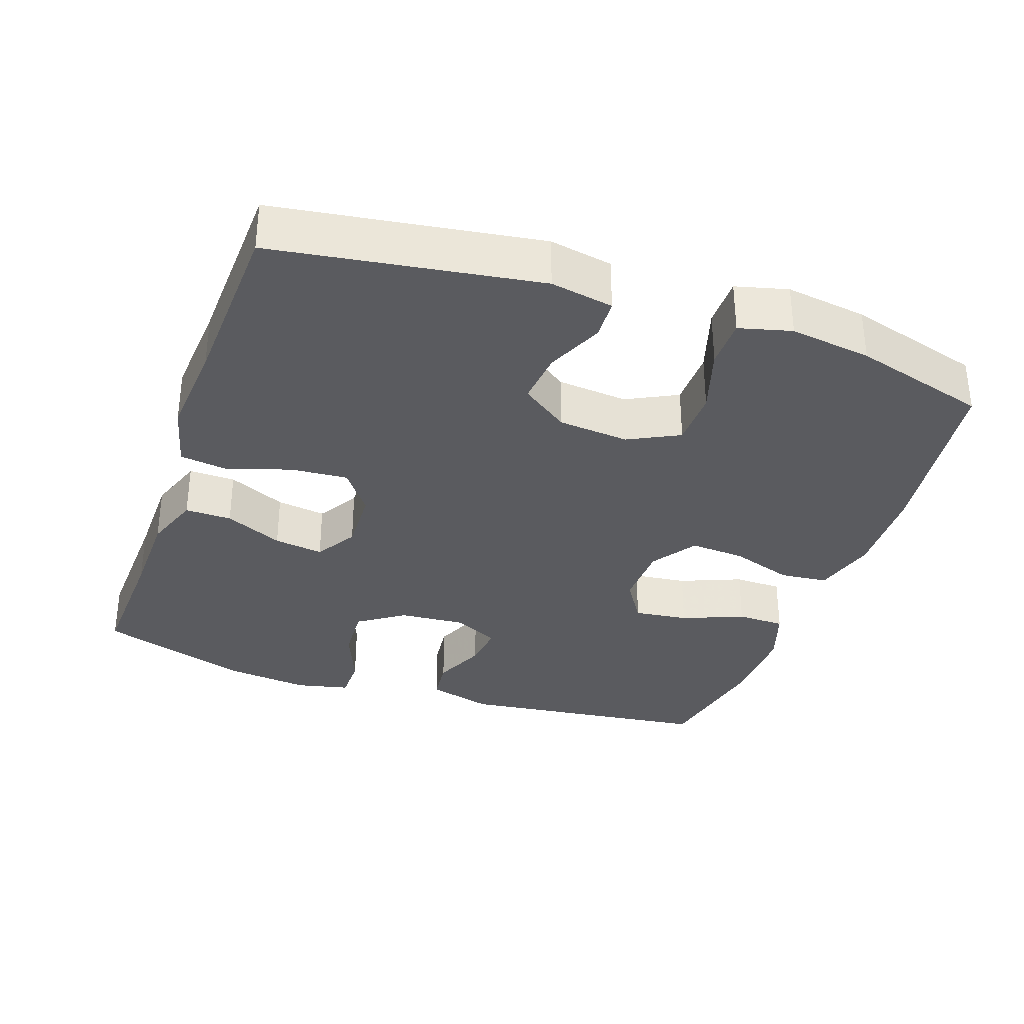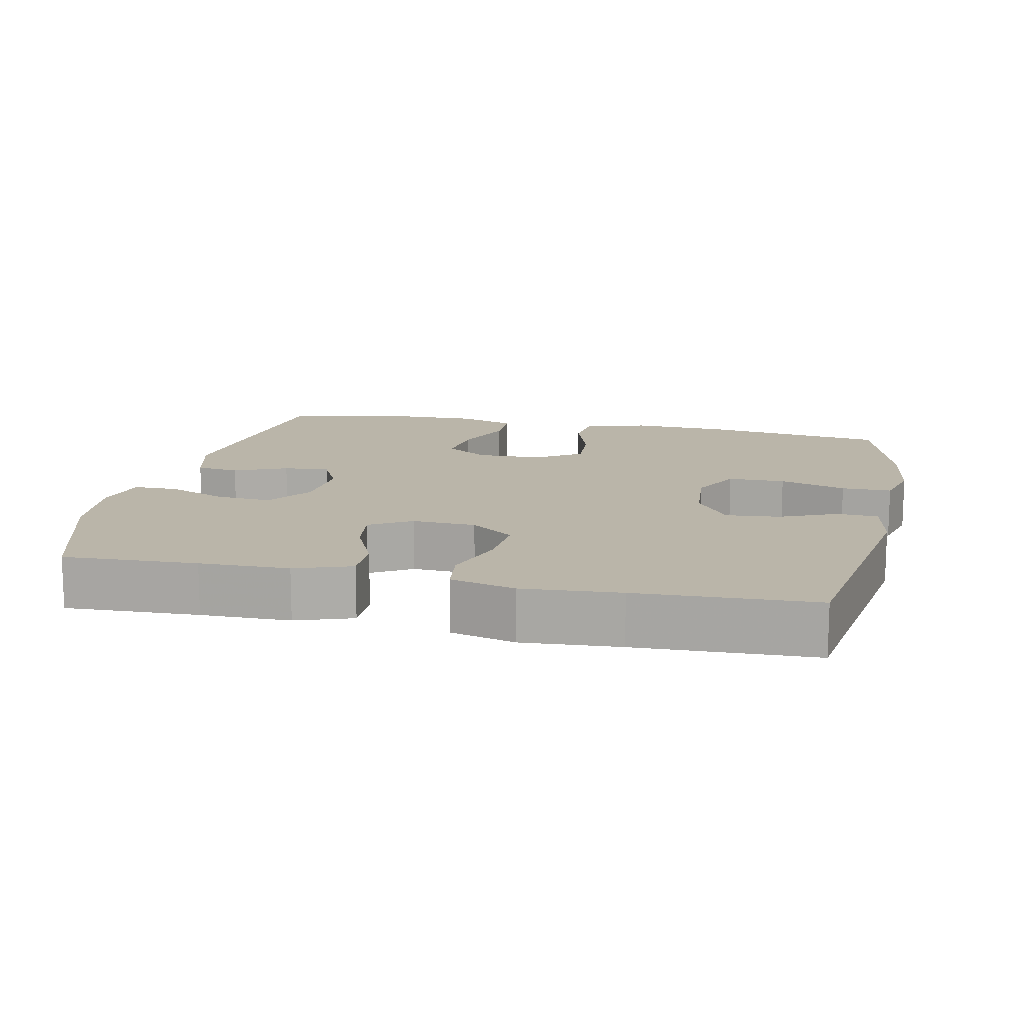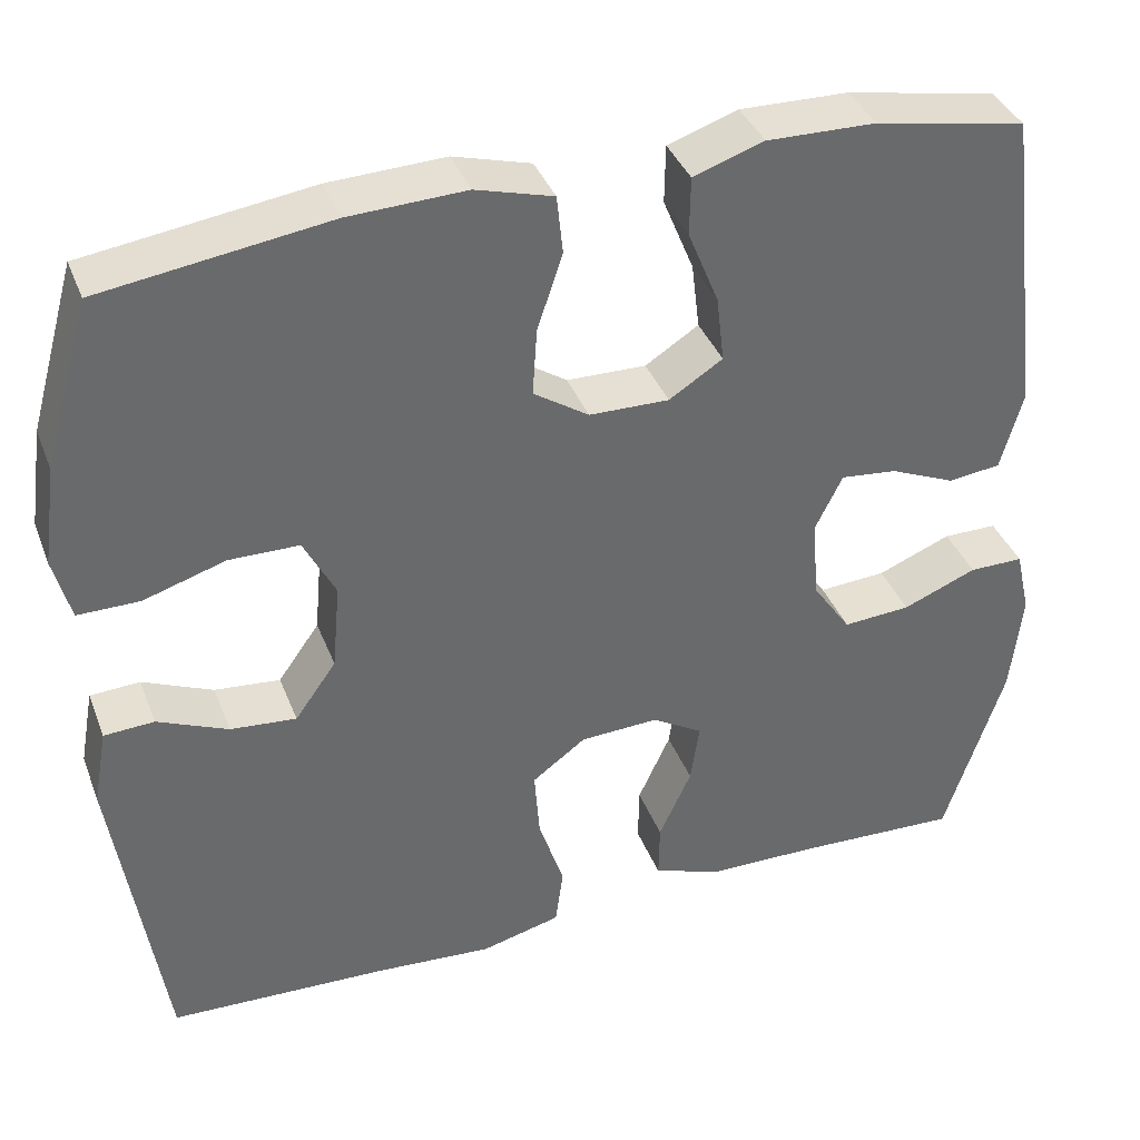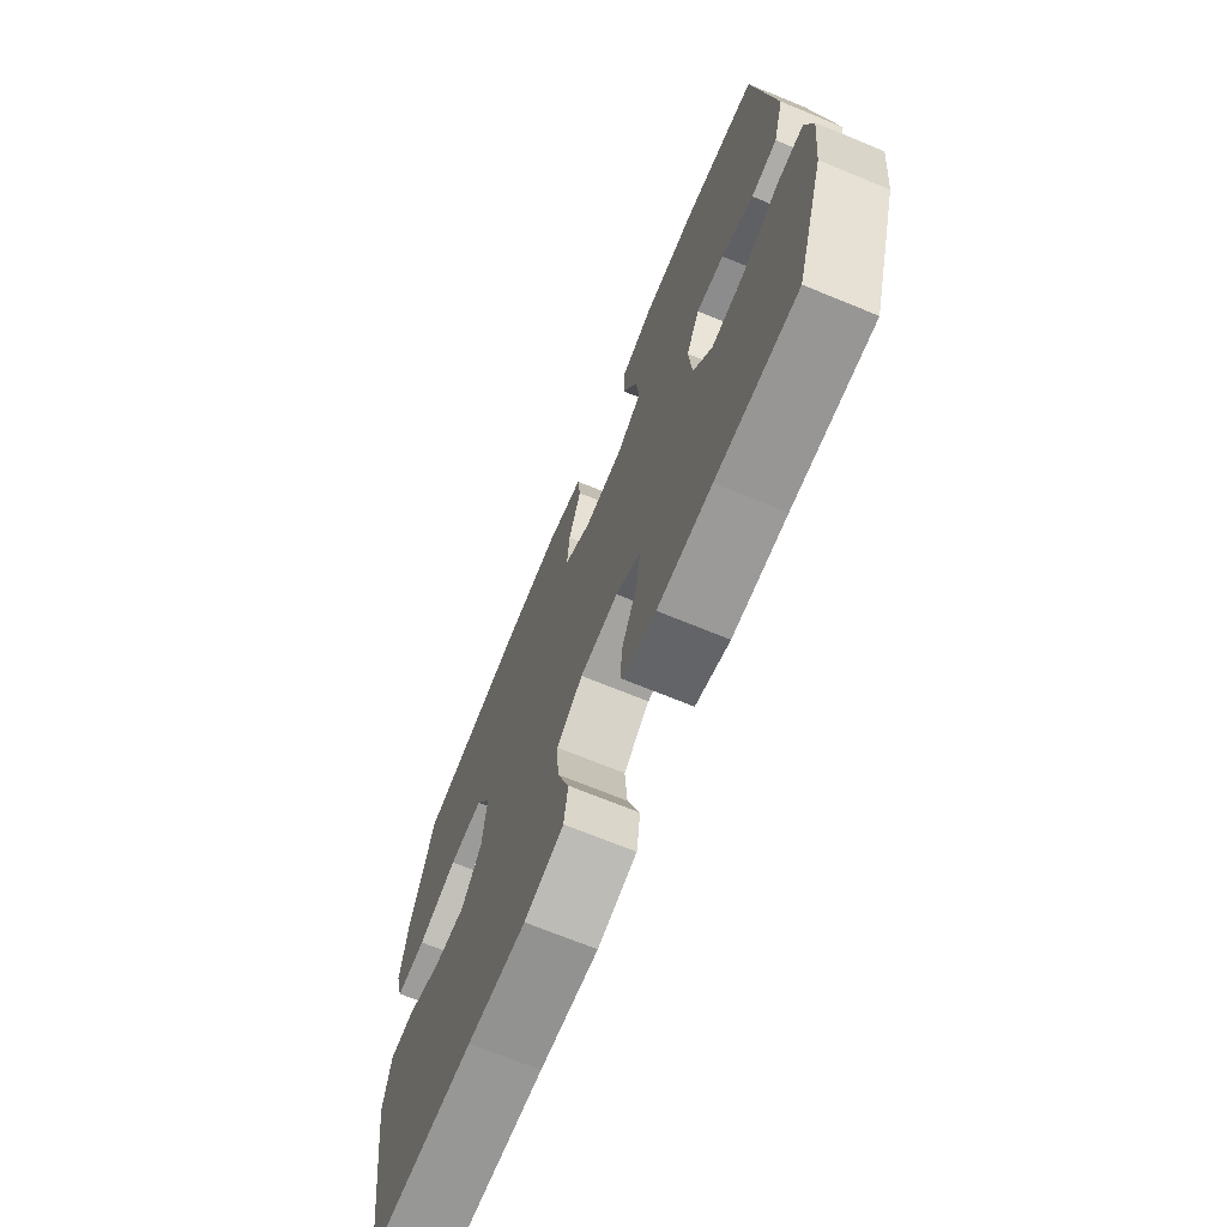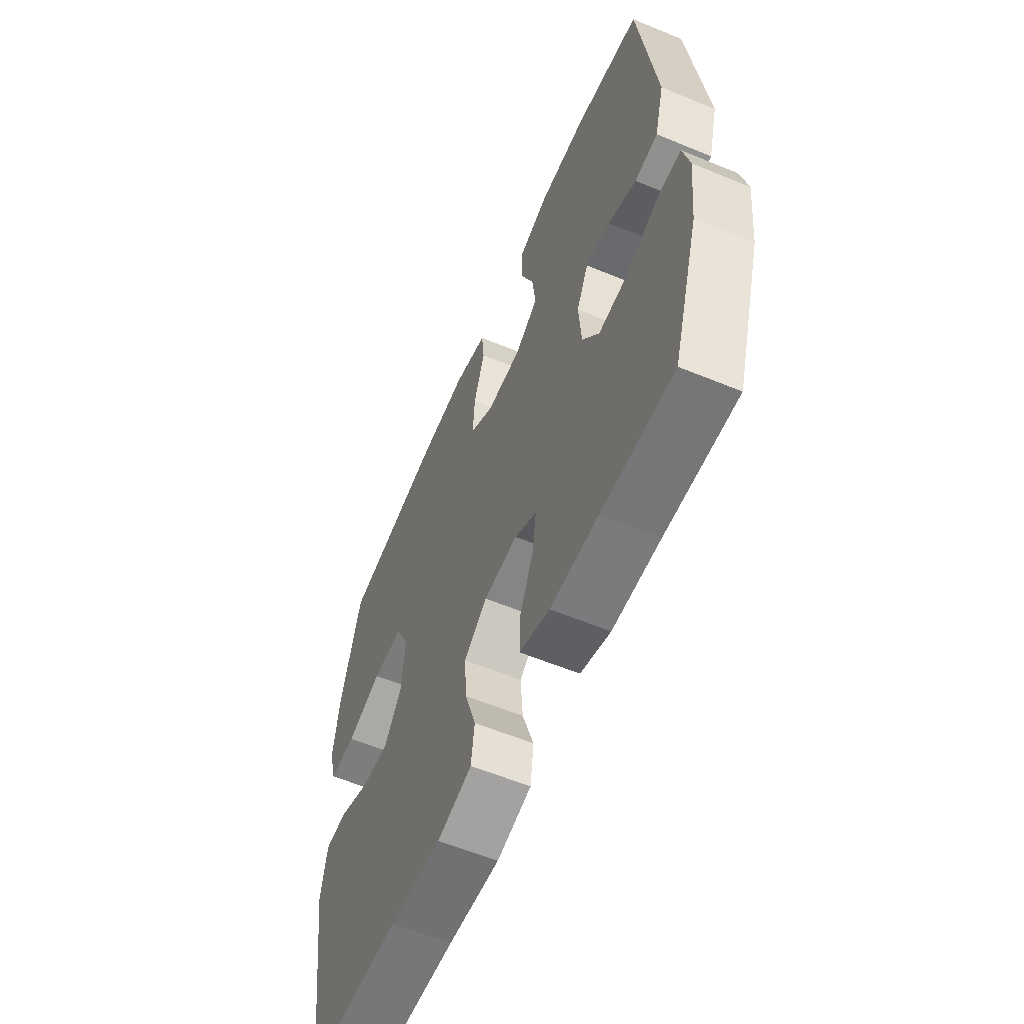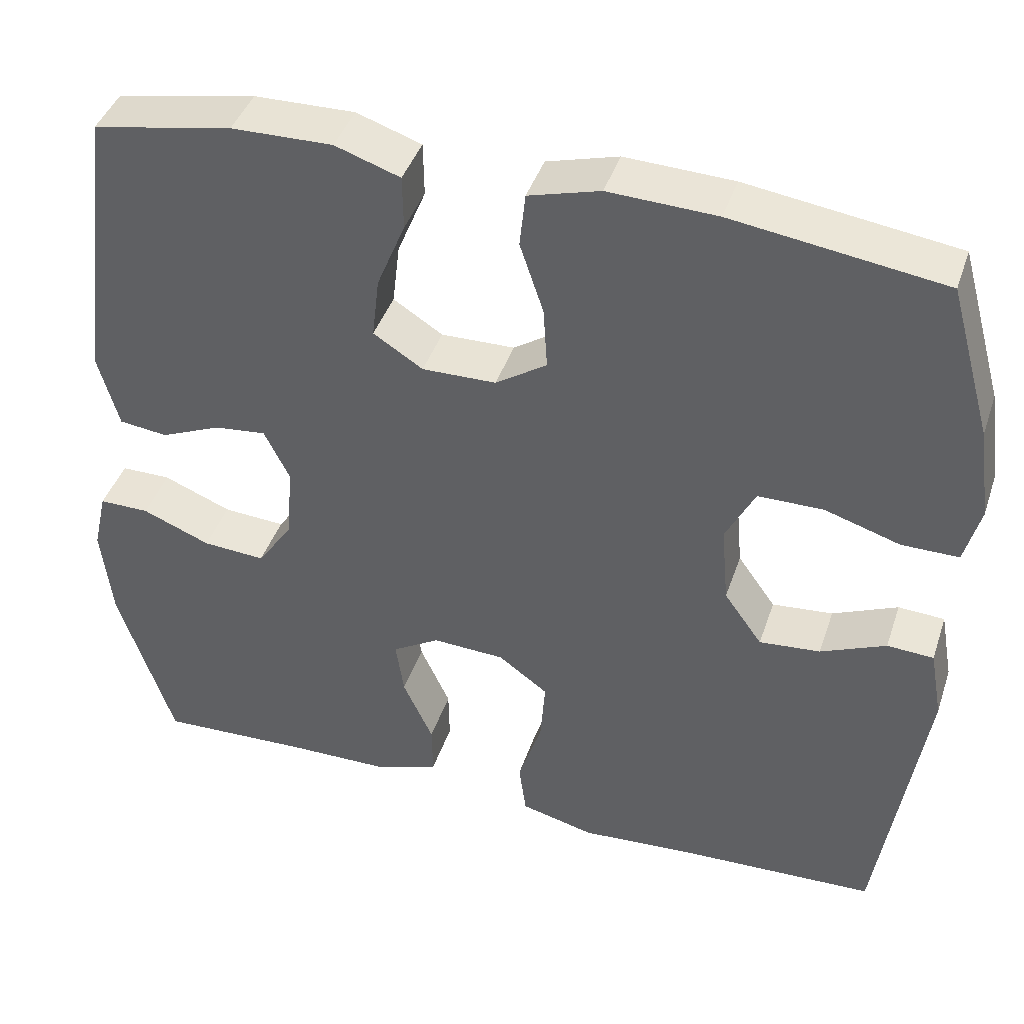
<metadata>
{"format":"obj","ext":"obj","renderer":"f3d","projection":"perspective","resolution":1024,"background":"white","views":[{"elev":-33.3,"azim":-109.2,"up":"+Y"},{"elev":13.7,"azim":-167.6,"up":"+Y"},{"elev":38.1,"azim":-19.9,"up":"+Z"},{"elev":-70.3,"azim":67.7,"up":"+Z"},{"elev":-59.2,"azim":67.0,"up":"+Z"},{"elev":42.1,"azim":-162.0,"up":"+Z"}]}
</metadata>
<code>
v -0.5 0.07 0.5
v -0.242 0.07 0.536
v -0.109 0.07 0.541
v -0.021 0.07 0.516
v -0.014 0.07 0.449
v -0.043 0.07 0.362
v -0.048 0.07 0.285
v 0.015 0.07 0.243
v 0.106 0.07 0.241
v 0.167 0.07 0.28
v 0.158 0.07 0.356
v 0.123 0.07 0.442
v 0.124 0.07 0.509
v 0.204 0.07 0.536
v 0.328 0.07 0.533
v 0.5 0.07 0.5
v 0.544 0.07 0.144
v 0.519 0.07 0.053
v 0.459 0.07 0.046
v 0.385 0.07 0.078
v 0.321 0.07 0.085
v 0.29 0.07 0.022
v 0.297 0.07 -0.071
v 0.341 0.07 -0.135
v 0.418 0.07 -0.13
v 0.502 0.07 -0.096
v 0.564 0.07 -0.096
v 0.581 0.07 -0.171
v 0.568 0.07 -0.289
v 0.5 0.07 -0.5
v 0.313 0.07 -0.492
v 0.188 0.07 -0.49
v 0.109 0.07 -0.462
v 0.11 0.07 -0.397
v 0.147 0.07 -0.316
v 0.157 0.07 -0.247
v 0.099 0.07 -0.212
v 0.01 0.07 -0.216
v -0.051 0.07 -0.261
v -0.045 0.07 -0.341
v -0.016 0.07 -0.43
v -0.025 0.07 -0.497
v -0.116 0.07 -0.52
v -0.252 0.07 -0.51
v -0.5 0.07 -0.5
v -0.555 0.07 -0.132
v -0.539 0.07 -0.044
v -0.482 0.07 -0.041
v -0.402 0.07 -0.076
v -0.327 0.07 -0.083
v -0.28 0.07 -0.017
v -0.271 0.07 0.082
v -0.307 0.07 0.153
v -0.387 0.07 0.154
v -0.48 0.07 0.125
v -0.55 0.07 0.125
v -0.569 0.07 0.198
v -0.553 0.07 0.312
v -0.5 0 0.5
v -0.242 0 0.536
v -0.109 0 0.541
v -0.021 0 0.516
v -0.014 0 0.449
v -0.043 0 0.362
v -0.048 0 0.285
v 0.015 0 0.243
v 0.106 0 0.241
v 0.167 0 0.28
v 0.158 0 0.356
v 0.123 0 0.442
v 0.124 0 0.509
v 0.204 0 0.536
v 0.328 0 0.533
v 0.5 0 0.5
v 0.544 0 0.144
v 0.519 0 0.053
v 0.459 0 0.046
v 0.385 0 0.078
v 0.321 0 0.085
v 0.29 0 0.022
v 0.297 0 -0.071
v 0.341 0 -0.135
v 0.418 0 -0.13
v 0.502 0 -0.096
v 0.564 0 -0.096
v 0.581 0 -0.171
v 0.568 0 -0.289
v 0.5 0 -0.5
v 0.313 0 -0.492
v 0.188 0 -0.49
v 0.109 0 -0.462
v 0.11 0 -0.397
v 0.147 0 -0.316
v 0.157 0 -0.247
v 0.099 0 -0.212
v 0.01 0 -0.216
v -0.051 0 -0.261
v -0.045 0 -0.341
v -0.016 0 -0.43
v -0.025 0 -0.497
v -0.116 0 -0.52
v -0.252 0 -0.51
v -0.5 0 -0.5
v -0.555 0 -0.132
v -0.539 0 -0.044
v -0.482 0 -0.041
v -0.402 0 -0.076
v -0.327 0 -0.083
v -0.28 0 -0.017
v -0.271 0 0.082
v -0.307 0 0.153
v -0.387 0 0.154
v -0.48 0 0.125
v -0.55 0 0.125
v -0.569 0 0.198
v -0.553 0 0.312
f 54 55 56 57
f 53 54 57 58
f 46 47 48 49
f 44 45 46 49
f 44 49 50
f 43 44 50 51
f 40 41 42 43
f 39 40 43 51
f 32 33 34 35
f 31 32 35 36
f 30 31 36
f 29 30 36
f 28 29 36 37
f 25 26 27 28
f 24 25 28 37
f 17 18 19 20
f 17 20 21
f 16 17 21
f 15 16 21 22
f 11 12 13 14
f 10 11 14 15
f 3 4 5 6
f 3 6 7
f 2 3 7
f 53 58 1 2
f 52 53 2 7
f 38 39 51 52
f 38 52 7 8
f 23 24 37 38
f 22 23 38 8
f 10 15 22
f 9 10 22
f 8 9 22
f 115 114 113 112
f 116 115 112 111
f 107 106 105 104
f 107 104 103 102
f 108 107 102
f 109 108 102 101
f 101 100 99 98
f 109 101 98 97
f 93 92 91 90
f 94 93 90 89
f 94 89 88
f 94 88 87
f 95 94 87 86
f 86 85 84 83
f 95 86 83 82
f 78 77 76 75
f 79 78 75
f 79 75 74
f 80 79 74 73
f 72 71 70 69
f 73 72 69 68
f 64 63 62 61
f 65 64 61
f 65 61 60
f 60 59 116 111
f 65 60 111 110
f 110 109 97 96
f 66 65 110 96
f 96 95 82 81
f 66 96 81 80
f 80 73 68
f 80 68 67
f 80 67 66
f 1 59 60 2
f 2 60 61 3
f 3 61 62 4
f 4 62 63 5
f 5 63 64 6
f 6 64 65 7
f 7 65 66 8
f 8 66 67 9
f 9 67 68 10
f 10 68 69 11
f 11 69 70 12
f 12 70 71 13
f 13 71 72 14
f 14 72 73 15
f 15 73 74 16
f 16 74 75 17
f 17 75 76 18
f 18 76 77 19
f 19 77 78 20
f 20 78 79 21
f 21 79 80 22
f 22 80 81 23
f 23 81 82 24
f 24 82 83 25
f 25 83 84 26
f 26 84 85 27
f 27 85 86 28
f 28 86 87 29
f 29 87 88 30
f 30 88 89 31
f 31 89 90 32
f 32 90 91 33
f 33 91 92 34
f 34 92 93 35
f 35 93 94 36
f 36 94 95 37
f 37 95 96 38
f 38 96 97 39
f 39 97 98 40
f 40 98 99 41
f 41 99 100 42
f 42 100 101 43
f 43 101 102 44
f 44 102 103 45
f 45 103 104 46
f 46 104 105 47
f 47 105 106 48
f 48 106 107 49
f 49 107 108 50
f 50 108 109 51
f 51 109 110 52
f 52 110 111 53
f 53 111 112 54
f 54 112 113 55
f 55 113 114 56
f 56 114 115 57
f 57 115 116 58
f 58 116 59 1

</code>
